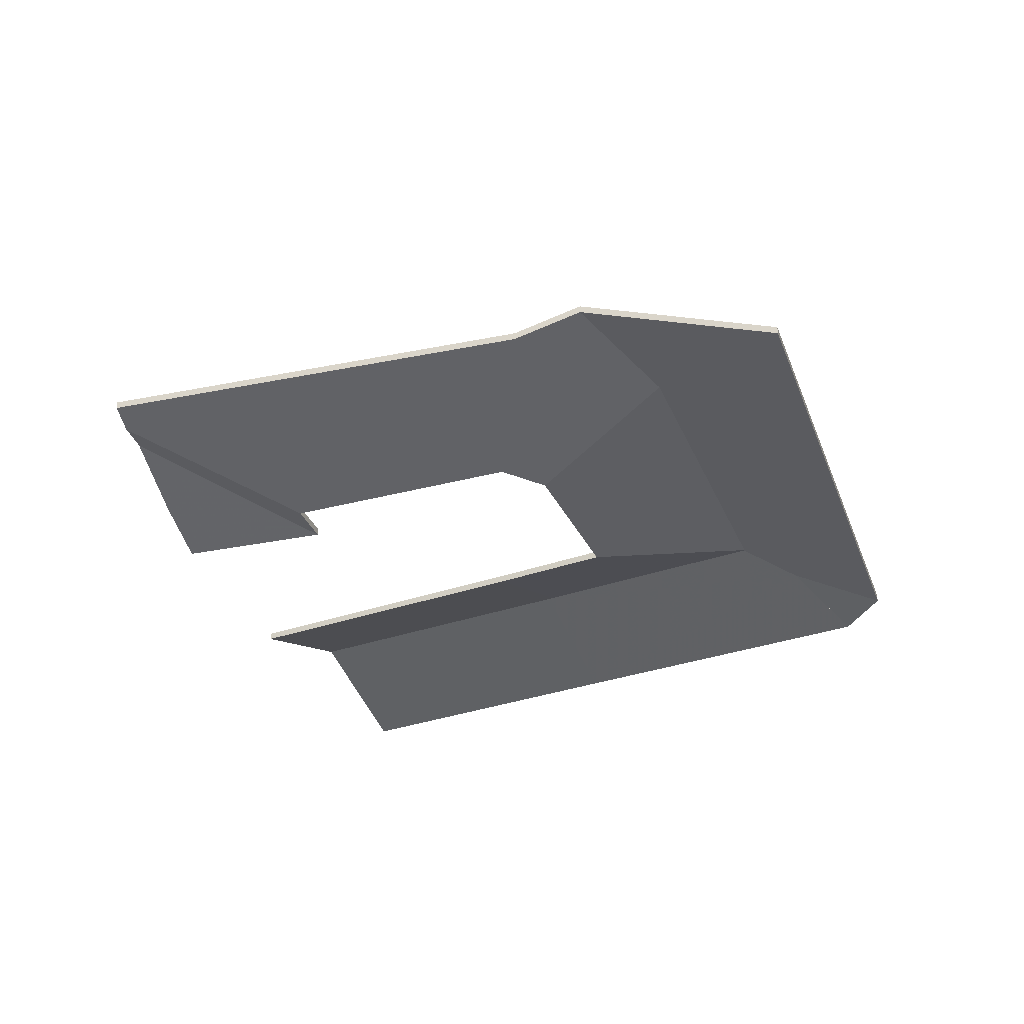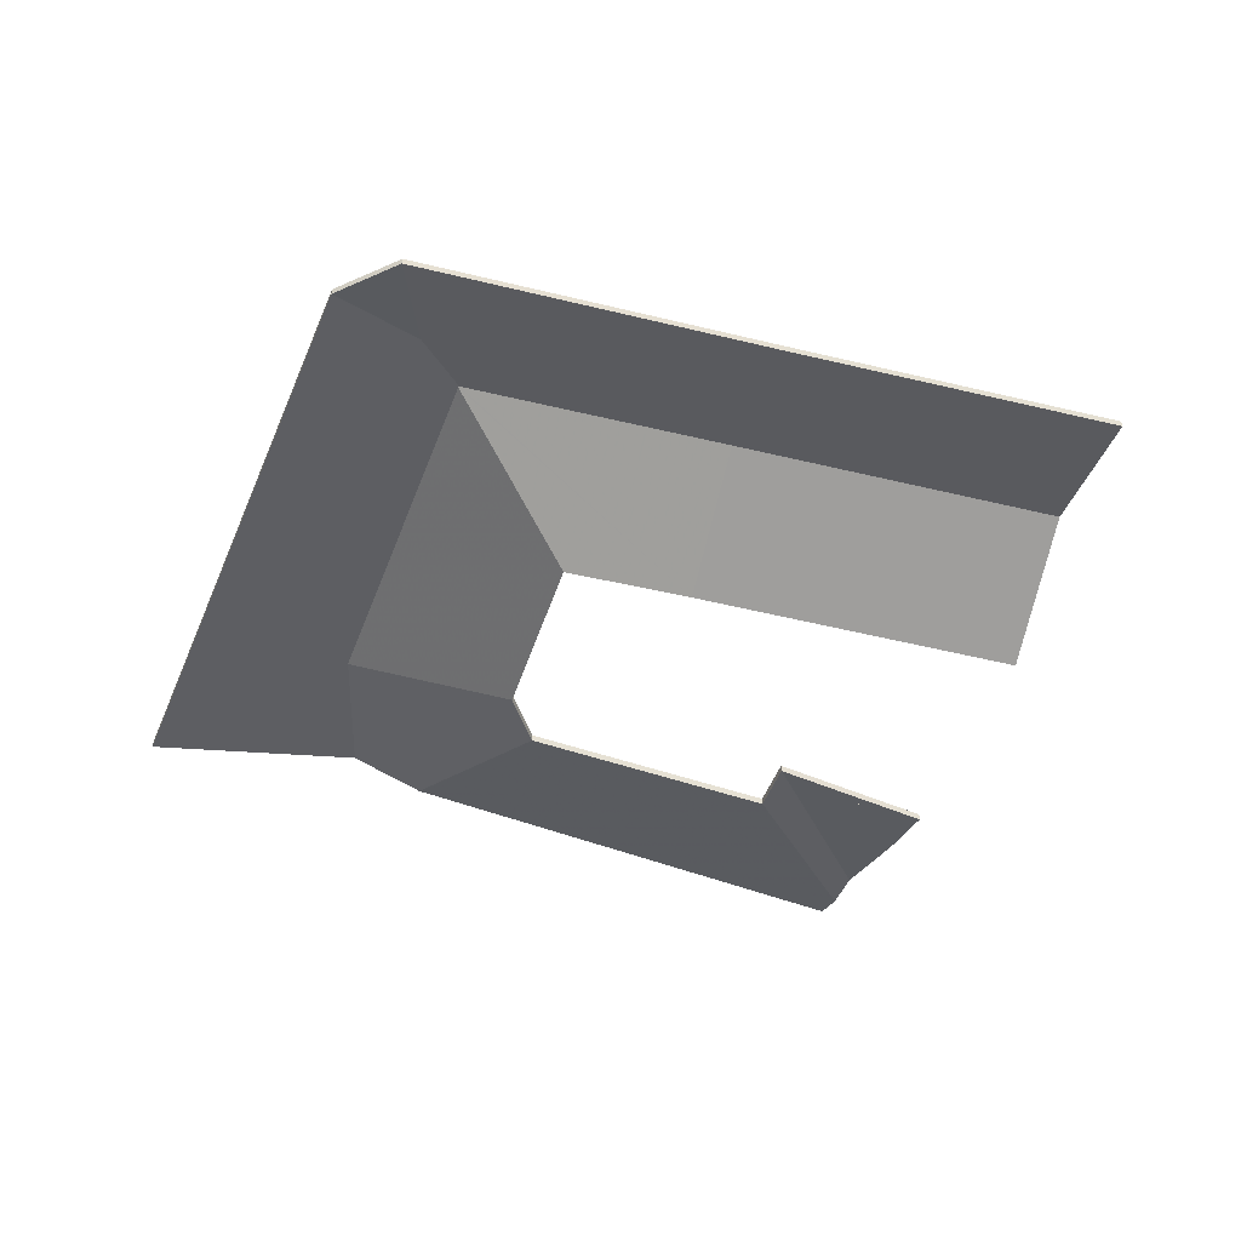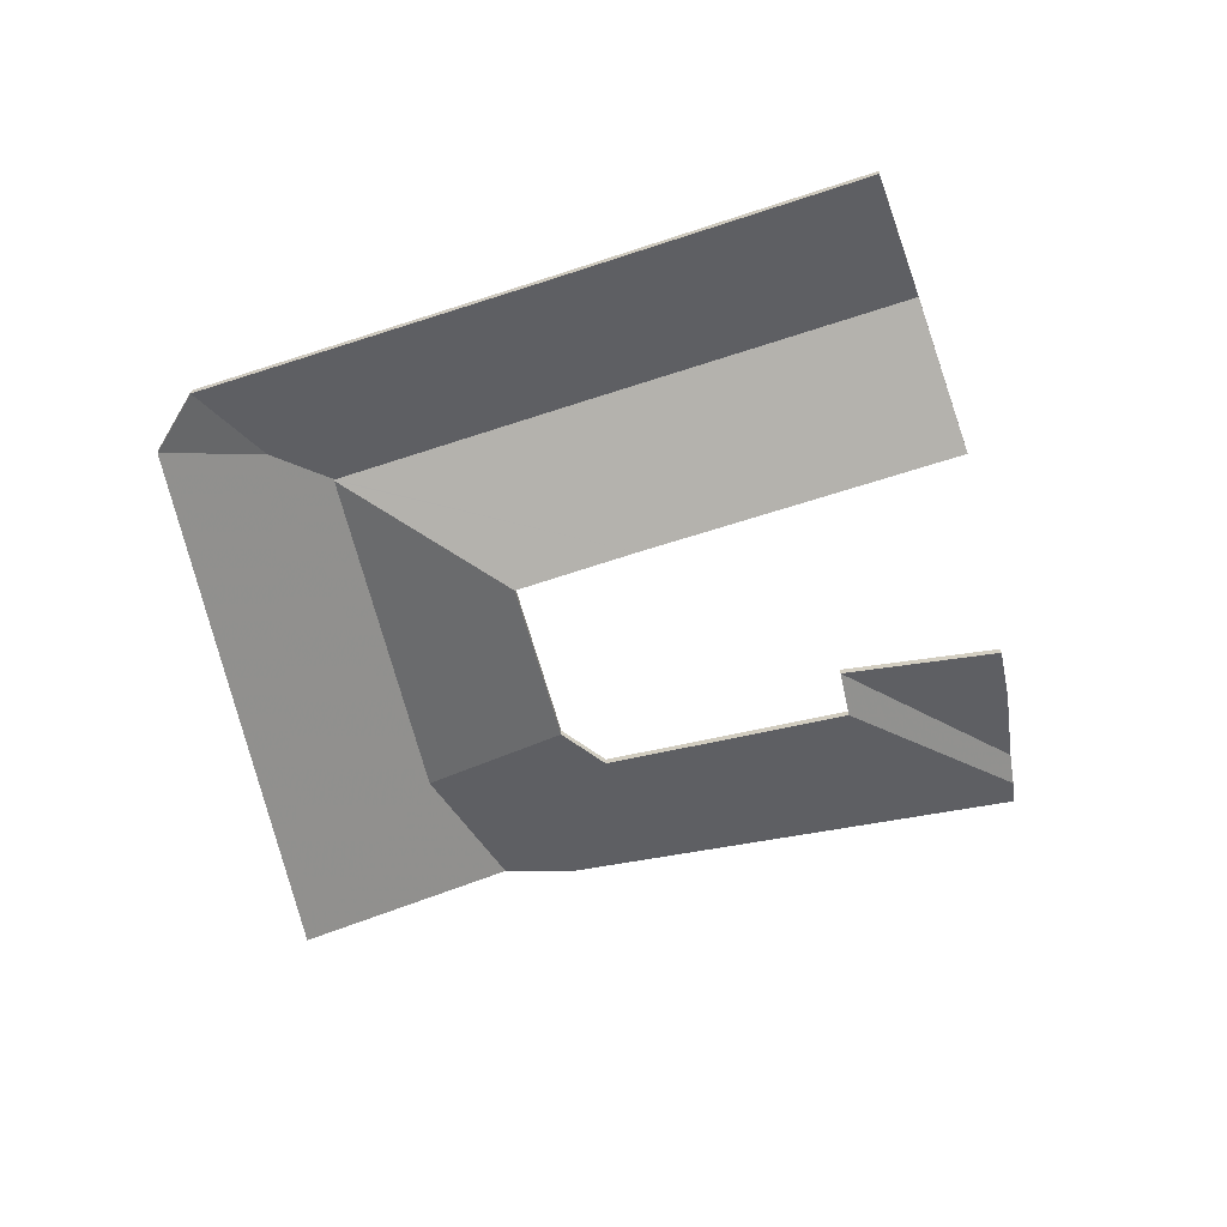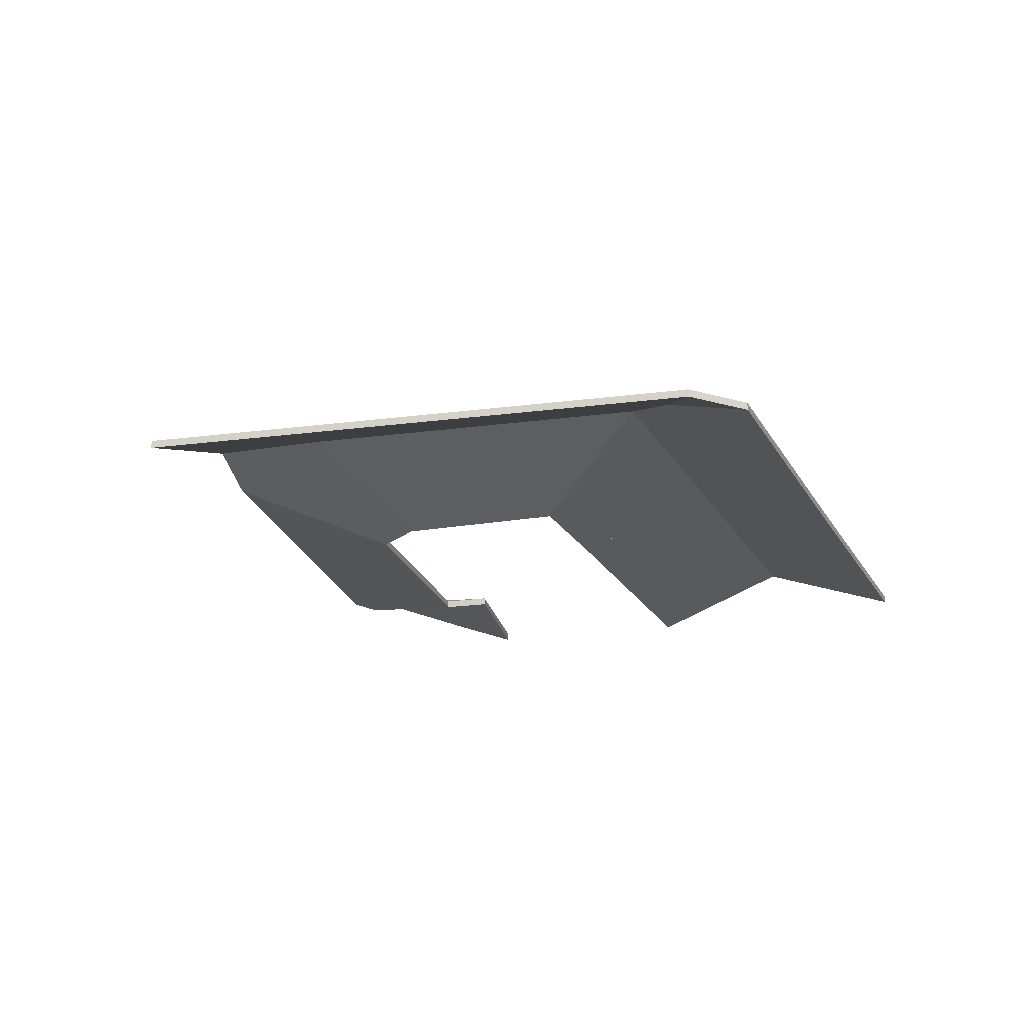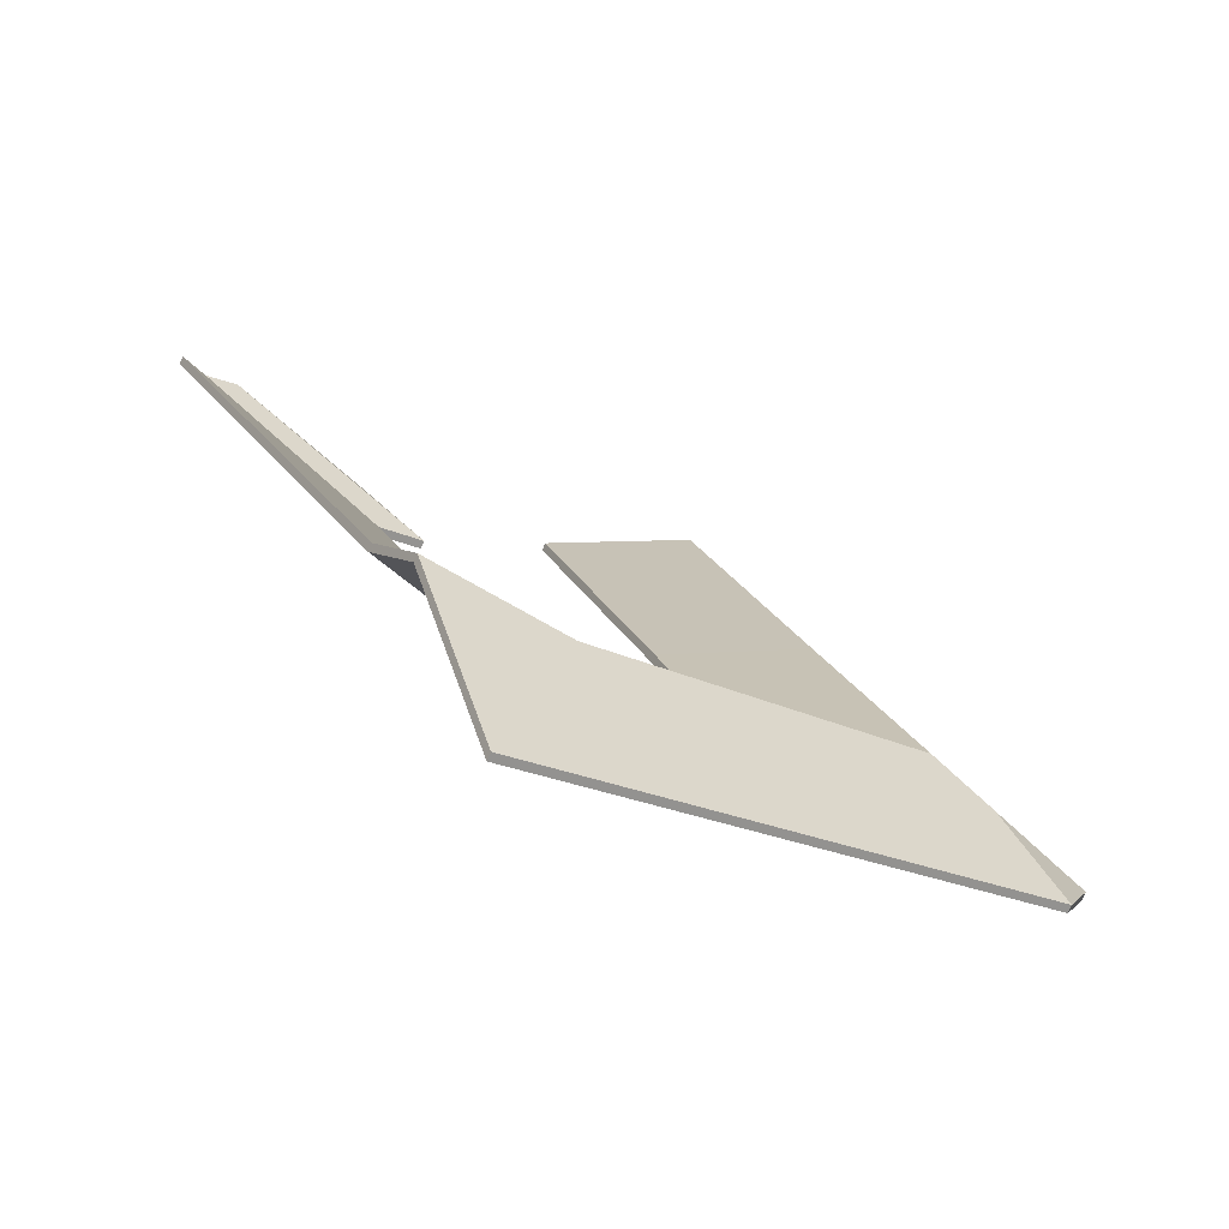
<metadata>
{"format":"obj","ext":"obj","renderer":"f3d","projection":"perspective","resolution":1024,"background":"white","views":[{"elev":-32.7,"azim":136.4,"up":"+Y"},{"elev":-51.3,"azim":-84.3,"up":"+Y"},{"elev":-62.0,"azim":-50.9,"up":"+Y"},{"elev":-20.5,"azim":-138.4,"up":"+Y"},{"elev":-78.1,"azim":156.7,"up":"+Z"}]}
</metadata>
<code>
v -1.064 -0.07924 2.063
v -1.084 -0.08745 2.075
v -1.084 -0.08943 2.075
v -1.064 -0.08122 2.063
v -1.084 -0.08745 2.075
v -1.099 -0.09353 2.082
v -1.099 -0.09551 2.082
v -1.084 -0.08943 2.075
v -1.099 -0.09353 2.082
v -1.106 -0.09353 2.07
v -1.106 -0.09551 2.07
v -1.099 -0.09551 2.082
v -1.106 -0.09353 2.07
v -1.101 -0.08868 2.053
v -1.101 -0.09066 2.053
v -1.106 -0.09551 2.07
v -1.101 -0.08868 2.053
v -1.064 -0.07924 2.063
v -1.064 -0.08122 2.063
v -1.101 -0.09066 2.053
v -1.084 -0.08745 2.075
v -1.064 -0.07924 2.063
v -1.101 -0.08868 2.053
v -1.106 -0.09353 2.07
v -1.099 -0.09353 2.082
v -1.101 -0.09066 2.053
v -1.064 -0.08122 2.063
v -1.084 -0.08943 2.075
v -1.099 -0.09551 2.082
v -1.106 -0.09551 2.07
v -1.101 -0.08868 2.053
v -1.101 -0.08868 2.053
v -1.101 -0.09066 2.053
v -1.101 -0.09066 2.053
v -1.101 -0.08868 2.053
v -1.106 -0.09353 2.07
v -1.106 -0.09551 2.07
v -1.101 -0.09066 2.053
v -1.106 -0.09353 2.07
v -1.106 -0.09353 2.07
v -1.106 -0.09551 2.07
v -1.106 -0.09551 2.07
v -1.106 -0.09353 2.07
v -1.101 -0.08868 2.053
v -1.101 -0.09066 2.053
v -1.106 -0.09551 2.07
v -1.101 -0.08868 2.053
v -1.101 -0.08868 2.053
v -1.106 -0.09353 2.07
v -1.106 -0.09353 2.07
v -1.106 -0.09551 2.07
v -1.101 -0.09066 2.053
v -1.101 -0.09066 2.053
v -1.106 -0.09551 2.07
v -1.12 -0.09353 2.047
v -1.108 -0.09353 2.042
v -1.108 -0.09551 2.042
v -1.12 -0.09551 2.047
v -1.101 -0.08868 2.053
v -1.12 -0.09353 2.047
v -1.12 -0.09551 2.047
v -1.101 -0.09066 2.053
v -1.101 -0.08868 2.053
v -1.101 -0.08868 2.053
v -1.101 -0.09066 2.053
v -1.101 -0.09066 2.053
v -1.064 -0.07924 2.063
v -1.101 -0.08868 2.053
v -1.101 -0.09066 2.053
v -1.064 -0.08122 2.063
v -1.057 -0.07943 2.059
v -1.064 -0.07924 2.063
v -1.064 -0.08122 2.063
v -1.057 -0.08141 2.059
v -1.108 -0.09353 2.042
v -1.057 -0.07943 2.059
v -1.057 -0.08141 2.059
v -1.108 -0.09551 2.042
v -1.101 -0.08868 2.053
v -1.064 -0.07924 2.063
v -1.057 -0.07943 2.059
v -1.12 -0.09353 2.047
v -1.101 -0.08868 2.053
v -1.108 -0.09353 2.042
v -1.057 -0.08141 2.059
v -1.064 -0.08122 2.063
v -1.101 -0.09066 2.053
v -1.108 -0.09551 2.042
v -1.12 -0.09551 2.047
v -1.101 -0.09066 2.053
v -1.101 -0.08868 2.053
v -1.106 -0.09353 2.07
v -1.106 -0.09551 2.07
v -1.101 -0.09066 2.053
v -1.106 -0.09353 2.07
v -1.12 -0.09353 2.047
v -1.12 -0.09551 2.047
v -1.106 -0.09551 2.07
v -1.12 -0.09353 2.047
v -1.101 -0.08868 2.053
v -1.101 -0.09066 2.053
v -1.12 -0.09551 2.047
v -1.106 -0.09353 2.07
v -1.101 -0.08868 2.053
v -1.12 -0.09353 2.047
v -1.12 -0.09551 2.047
v -1.101 -0.09066 2.053
v -1.106 -0.09551 2.07
v -1.051 -0.07677 2.055
v -1.057 -0.07943 2.059
v -1.057 -0.08141 2.059
v -1.051 -0.07875 2.055
v -1.057 -0.07943 2.059
v -1.108 -0.09353 2.042
v -1.108 -0.09551 2.042
v -1.057 -0.08141 2.059
v -1.108 -0.09353 2.042
v -1.136 -0.09353 1.985
v -1.136 -0.09551 1.985
v -1.108 -0.09551 2.042
v -1.136 -0.09353 1.985
v -1.109 -0.07911 1.95
v -1.109 -0.08109 1.95
v -1.136 -0.09551 1.985
v -1.109 -0.07911 1.95
v -1.051 -0.07677 2.055
v -1.051 -0.07875 2.055
v -1.109 -0.08109 1.95
v -1.057 -0.07943 2.059
v -1.051 -0.07677 2.055
v -1.109 -0.07911 1.95
v -1.136 -0.09353 1.985
v -1.108 -0.09353 2.042
v -1.109 -0.08109 1.95
v -1.051 -0.07875 2.055
v -1.057 -0.08141 2.059
v -1.108 -0.09551 2.042
v -1.136 -0.09551 1.985
v -1.118 -0.07414 1.934
v -1.109 -0.07911 1.95
v -1.109 -0.08109 1.95
v -1.118 -0.07612 1.934
v -1.109 -0.07911 1.95
v -1.136 -0.09353 1.985
v -1.136 -0.09551 1.985
v -1.109 -0.08109 1.95
v -1.136 -0.09353 1.985
v -1.15 -0.09353 1.981
v -1.15 -0.09551 1.981
v -1.136 -0.09551 1.985
v -1.15 -0.09353 1.981
v -1.154 -0.07886 1.939
v -1.154 -0.08085 1.939
v -1.15 -0.09551 1.981
v -1.154 -0.07886 1.939
v -1.118 -0.07414 1.934
v -1.118 -0.07612 1.934
v -1.154 -0.08085 1.939
v -1.109 -0.07911 1.95
v -1.118 -0.07414 1.934
v -1.154 -0.07886 1.939
v -1.15 -0.09353 1.981
v -1.136 -0.09353 1.985
v -1.154 -0.08085 1.939
v -1.118 -0.07612 1.934
v -1.109 -0.08109 1.95
v -1.136 -0.09551 1.985
v -1.15 -0.09551 1.981
v -1.213 -0.08008 2.042
v -1.178 -0.09353 2.029
v -1.178 -0.09551 2.029
v -1.213 -0.08206 2.042
v -1.213 -0.08008 2.043
v -1.213 -0.08008 2.042
v -1.213 -0.08206 2.042
v -1.213 -0.08206 2.043
v -1.184 -0.08001 2.12
v -1.213 -0.08008 2.043
v -1.213 -0.08206 2.043
v -1.184 -0.08199 2.12
v -1.178 -0.09353 2.029
v -1.149 -0.09353 2.107
v -1.149 -0.09551 2.107
v -1.178 -0.09551 2.029
v -1.149 -0.09353 2.107
v -1.184 -0.08001 2.12
v -1.184 -0.08199 2.12
v -1.149 -0.09551 2.107
v -1.178 -0.09353 2.029
v -1.213 -0.08008 2.042
v -1.213 -0.08008 2.043
v -1.149 -0.09353 2.107
v -1.184 -0.08001 2.12
v -1.149 -0.09551 2.107
v -1.184 -0.08199 2.12
v -1.213 -0.08206 2.043
v -1.178 -0.09551 2.029
v -1.213 -0.08206 2.042
v -1.236 -0.07991 1.979
v -1.236 -0.07999 1.979
v -1.236 -0.08198 1.979
v -1.236 -0.08189 1.979
v -1.236 -0.07999 1.979
v -1.189 -0.09353 1.999
v -1.189 -0.09551 1.999
v -1.236 -0.08198 1.979
v -1.189 -0.09353 1.999
v -1.178 -0.09353 2.029
v -1.178 -0.09551 2.029
v -1.189 -0.09551 1.999
v -1.213 -0.08008 2.042
v -1.236 -0.07991 1.979
v -1.236 -0.08189 1.979
v -1.213 -0.08206 2.042
v -1.178 -0.09353 2.029
v -1.213 -0.08008 2.042
v -1.213 -0.08206 2.042
v -1.178 -0.09551 2.029
v -1.236 -0.07991 1.979
v -1.213 -0.08008 2.042
v -1.178 -0.09353 2.029
v -1.189 -0.09353 1.999
v -1.236 -0.07999 1.979
v -1.178 -0.09551 2.029
v -1.213 -0.08206 2.042
v -1.236 -0.08189 1.979
v -1.236 -0.08198 1.979
v -1.189 -0.09551 1.999
v -1.154 -0.07886 1.939
v -1.15 -0.09353 1.981
v -1.15 -0.09551 1.981
v -1.154 -0.08085 1.939
v -1.15 -0.09353 1.981
v -1.189 -0.09353 1.999
v -1.189 -0.09551 1.999
v -1.15 -0.09551 1.981
v -1.236 -0.07999 1.979
v -1.154 -0.07886 1.939
v -1.154 -0.08085 1.939
v -1.236 -0.08198 1.979
v -1.189 -0.09353 1.999
v -1.236 -0.07999 1.979
v -1.236 -0.08198 1.979
v -1.189 -0.09551 1.999
v -1.154 -0.07886 1.939
v -1.236 -0.07999 1.979
v -1.189 -0.09353 1.999
v -1.15 -0.09353 1.981
v -1.189 -0.09551 1.999
v -1.236 -0.08198 1.979
v -1.154 -0.08085 1.939
v -1.15 -0.09551 1.981
v -1.184 -0.08001 2.12
v -1.219 -0.09353 2.132
v -1.219 -0.09551 2.132
v -1.184 -0.08199 2.12
v -1.219 -0.09353 2.132
v -1.247 -0.09353 2.056
v -1.247 -0.09551 2.056
v -1.219 -0.09551 2.132
v -1.247 -0.09353 2.056
v -1.213 -0.08008 2.043
v -1.213 -0.08206 2.043
v -1.247 -0.09551 2.056
v -1.213 -0.08008 2.043
v -1.184 -0.08001 2.12
v -1.184 -0.08199 2.12
v -1.213 -0.08206 2.043
v -1.219 -0.09353 2.132
v -1.184 -0.08001 2.12
v -1.213 -0.08008 2.043
v -1.247 -0.09353 2.056
v -1.213 -0.08206 2.043
v -1.184 -0.08199 2.12
v -1.219 -0.09551 2.132
v -1.247 -0.09551 2.056
v -1.253 -0.08485 1.973
v -1.272 -0.09353 1.956
v -1.272 -0.09551 1.956
v -1.253 -0.08683 1.973
v -1.236 -0.07991 1.979
v -1.253 -0.08485 1.973
v -1.253 -0.08683 1.973
v -1.236 -0.08189 1.979
v -1.236 -0.07999 1.979
v -1.236 -0.07991 1.979
v -1.236 -0.08189 1.979
v -1.236 -0.08198 1.979
v -1.154 -0.07886 1.939
v -1.236 -0.07999 1.979
v -1.236 -0.08198 1.979
v -1.154 -0.08085 1.939
v -1.272 -0.09353 1.956
v -1.144 -0.09353 1.888
v -1.144 -0.09551 1.888
v -1.272 -0.09551 1.956
v -1.144 -0.09353 1.888
v -1.118 -0.07414 1.934
v -1.118 -0.07612 1.934
v -1.144 -0.09551 1.888
v -1.118 -0.07414 1.934
v -1.154 -0.07886 1.939
v -1.154 -0.08085 1.939
v -1.118 -0.07612 1.934
v -1.253 -0.08485 1.973
v -1.236 -0.07991 1.979
v -1.236 -0.07999 1.979
v -1.154 -0.07886 1.939
v -1.272 -0.09353 1.956
v -1.144 -0.09353 1.888
v -1.118 -0.07414 1.934
v -1.236 -0.08198 1.979
v -1.236 -0.08189 1.979
v -1.253 -0.08683 1.973
v -1.154 -0.08085 1.939
v -1.144 -0.09551 1.888
v -1.118 -0.07612 1.934
v -1.272 -0.09551 1.956
v -1.253 -0.08485 1.973
v -1.279 -0.09353 1.973
v -1.279 -0.09551 1.973
v -1.253 -0.08683 1.973
v -1.279 -0.09353 1.973
v -1.272 -0.09353 1.956
v -1.272 -0.09551 1.956
v -1.279 -0.09551 1.973
v -1.272 -0.09353 1.956
v -1.253 -0.08485 1.973
v -1.253 -0.08683 1.973
v -1.272 -0.09551 1.956
v -1.279 -0.09353 1.973
v -1.253 -0.08485 1.973
v -1.272 -0.09353 1.956
v -1.272 -0.09551 1.956
v -1.253 -0.08683 1.973
v -1.279 -0.09551 1.973
v -1.213 -0.08008 2.043
v -1.247 -0.09353 2.056
v -1.247 -0.09551 2.056
v -1.213 -0.08206 2.043
v -1.213 -0.08008 2.042
v -1.213 -0.08008 2.043
v -1.213 -0.08206 2.043
v -1.213 -0.08206 2.042
v -1.236 -0.07991 1.979
v -1.213 -0.08008 2.042
v -1.213 -0.08206 2.042
v -1.236 -0.08189 1.979
v -1.253 -0.08485 1.973
v -1.236 -0.07991 1.979
v -1.236 -0.08189 1.979
v -1.253 -0.08683 1.973
v -1.247 -0.09353 2.056
v -1.279 -0.09353 1.973
v -1.279 -0.09551 1.973
v -1.247 -0.09551 2.056
v -1.279 -0.09353 1.973
v -1.253 -0.08485 1.973
v -1.253 -0.08683 1.973
v -1.279 -0.09551 1.973
v -1.213 -0.08008 2.042
v -1.236 -0.07991 1.979
v -1.253 -0.08485 1.973
v -1.213 -0.08008 2.043
v -1.247 -0.09353 2.056
v -1.279 -0.09353 1.973
v -1.253 -0.08683 1.973
v -1.236 -0.08189 1.979
v -1.213 -0.08206 2.042
v -1.213 -0.08206 2.043
v -1.279 -0.09551 1.973
v -1.247 -0.09551 2.056
f 1 2 3
f 1 3 4
f 5 6 7
f 5 7 8
f 9 10 11
f 9 11 12
f 13 14 15
f 13 15 16
f 17 18 19
f 17 19 20
f 21 22 23
f 21 23 24
f 21 24 25
f 26 27 28
f 26 28 29
f 26 29 30
f 31 32 33
f 31 33 34
f 35 36 37
f 35 37 38
f 39 40 41
f 39 41 42
f 43 44 45
f 43 45 46
f 47 48 49
f 47 49 50
f 51 52 53
f 51 53 54
f 55 56 57
f 55 57 58
f 59 60 61
f 59 61 62
f 63 64 65
f 63 65 66
f 67 68 69
f 67 69 70
f 71 72 73
f 71 73 74
f 75 76 77
f 75 77 78
f 79 80 81
f 82 83 79
f 82 79 84
f 84 79 81
f 85 86 87
f 88 85 87
f 88 87 89
f 89 87 90
f 91 92 93
f 91 93 94
f 95 96 97
f 95 97 98
f 99 100 101
f 99 101 102
f 103 104 105
f 106 107 108
f 109 110 111
f 109 111 112
f 113 114 115
f 113 115 116
f 117 118 119
f 117 119 120
f 121 122 123
f 121 123 124
f 125 126 127
f 125 127 128
f 129 130 131
f 129 131 132
f 129 132 133
f 134 135 136
f 134 136 137
f 134 137 138
f 139 140 141
f 139 141 142
f 143 144 145
f 143 145 146
f 147 148 149
f 147 149 150
f 151 152 153
f 151 153 154
f 155 156 157
f 155 157 158
f 159 160 161
f 159 161 162
f 159 162 163
f 164 165 166
f 164 166 167
f 164 167 168
f 169 170 171
f 169 171 172
f 173 174 175
f 173 175 176
f 177 178 179
f 177 179 180
f 181 182 183
f 181 183 184
f 185 186 187
f 185 187 188
f 189 190 191
f 189 191 192
f 192 191 193
f 194 195 196
f 194 196 197
f 197 196 198
f 199 200 201
f 199 201 202
f 203 204 205
f 203 205 206
f 207 208 209
f 207 209 210
f 211 212 213
f 211 213 214
f 215 216 217
f 215 217 218
f 219 220 221
f 219 221 222
f 219 222 223
f 224 225 226
f 224 226 227
f 224 227 228
f 229 230 231
f 229 231 232
f 233 234 235
f 233 235 236
f 237 238 239
f 237 239 240
f 241 242 243
f 241 243 244
f 245 246 247
f 245 247 248
f 249 250 251
f 249 251 252
f 253 254 255
f 253 255 256
f 257 258 259
f 257 259 260
f 261 262 263
f 261 263 264
f 265 266 267
f 265 267 268
f 269 270 271
f 269 271 272
f 273 274 275
f 273 275 276
f 277 278 279
f 277 279 280
f 281 282 283
f 281 283 284
f 285 286 287
f 285 287 288
f 289 290 291
f 289 291 292
f 293 294 295
f 293 295 296
f 297 298 299
f 297 299 300
f 301 302 303
f 301 303 304
f 305 306 307
f 305 307 308
f 309 305 310
f 310 305 308
f 310 308 311
f 312 313 314
f 315 312 314
f 316 317 315
f 316 315 314
f 316 314 318
f 319 320 321
f 319 321 322
f 323 324 325
f 323 325 326
f 327 328 329
f 327 329 330
f 331 332 333
f 334 335 336
f 337 338 339
f 337 339 340
f 341 342 343
f 341 343 344
f 345 346 347
f 345 347 348
f 349 350 351
f 349 351 352
f 353 354 355
f 353 355 356
f 357 358 359
f 357 359 360
f 361 362 363
f 364 361 363
f 365 364 363
f 365 363 366
f 367 368 369
f 367 369 370
f 371 367 372
f 372 367 370

</code>
